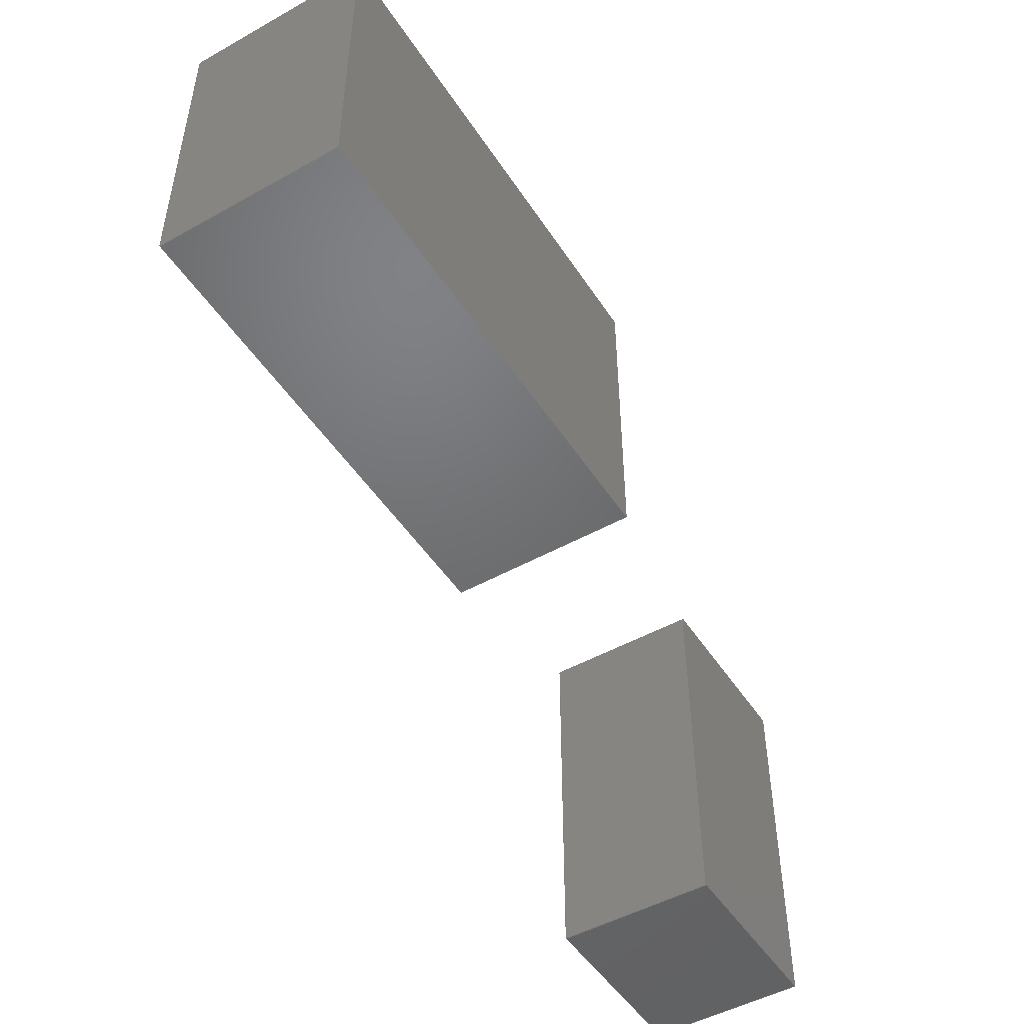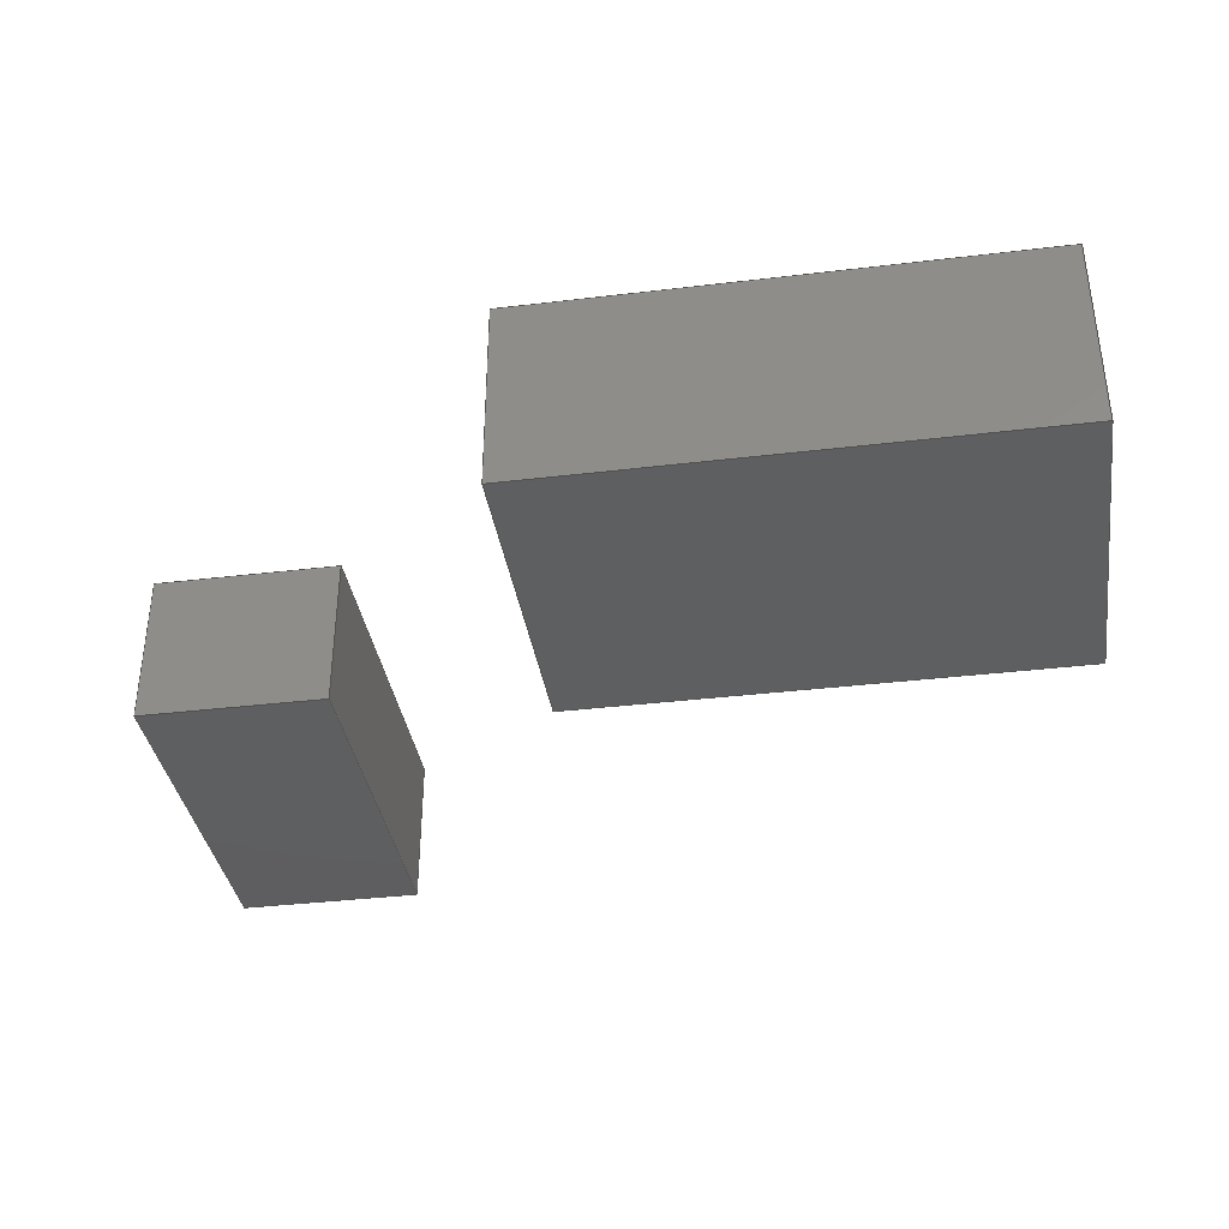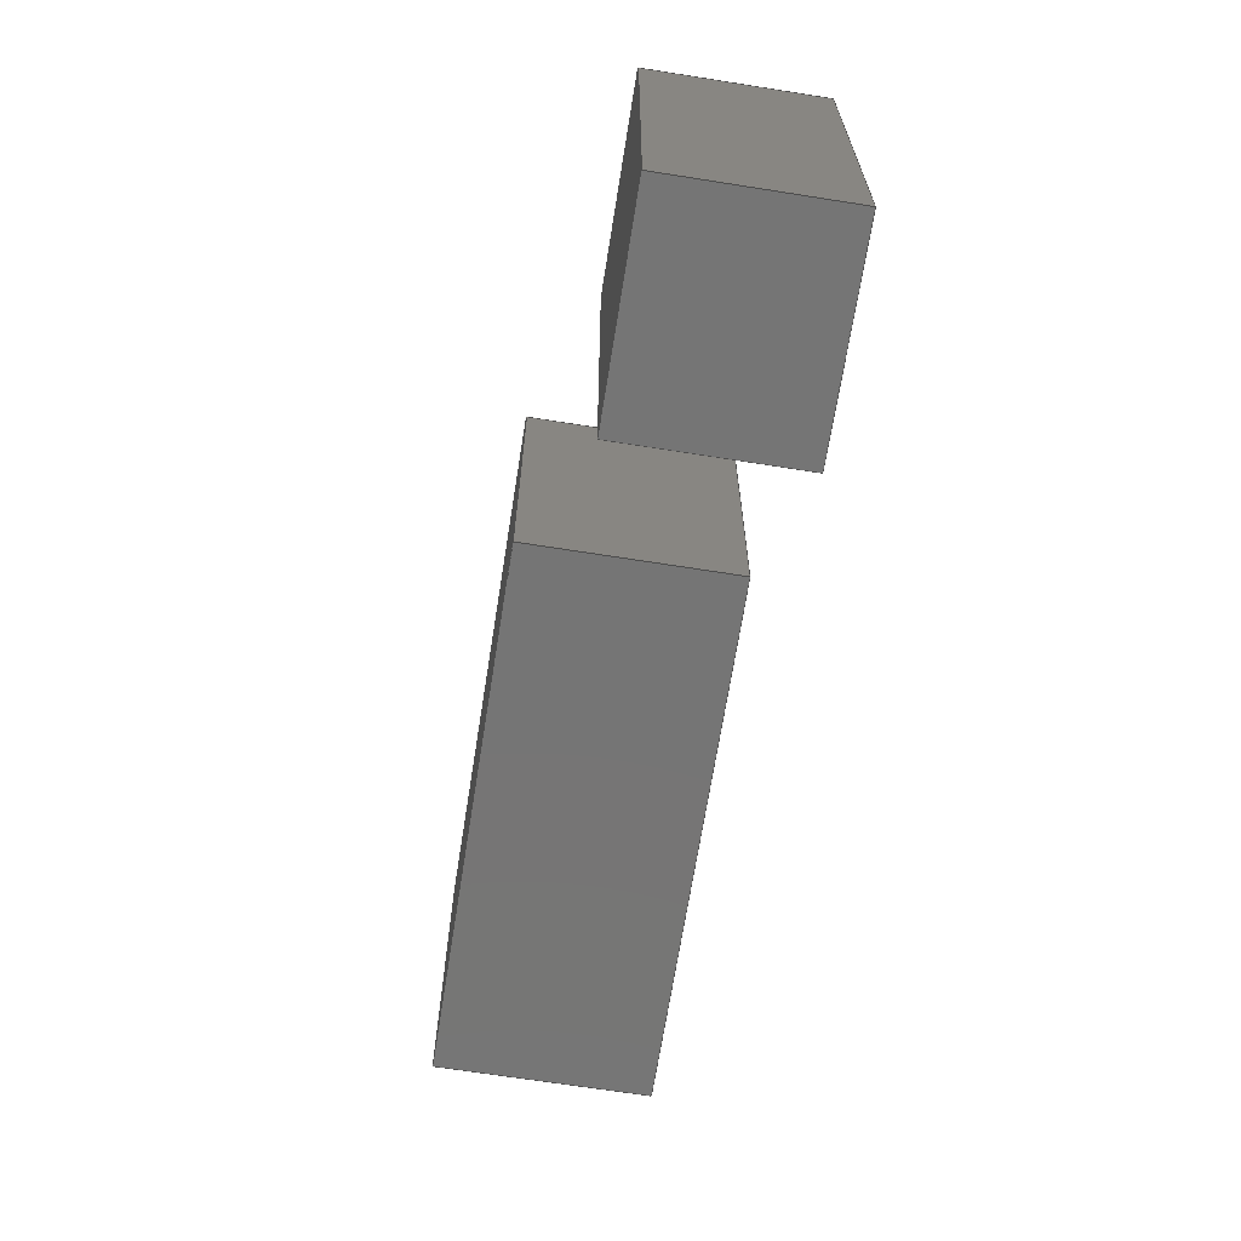
<metadata>
{"format":"step","ext":"stp","renderer":"f3d","projection":"perspective","resolution":1024,"background":"white","views":[{"elev":-49.0,"azim":-58.2,"up":"+Y"},{"elev":-36.7,"azim":-171.2,"up":"+Z"},{"elev":-67.7,"azim":81.0,"up":"+Y"}]}
</metadata>
<code>
ISO-10303-21;
DATA;
#1=SHAPE_REPRESENTATION_RELATIONSHIP('','',#187,#6);
#2=PRESENTATION_LAYER_ASSIGNMENT('Default','',(#4));
#3=PRESENTATION_LAYER_ASSIGNMENT('Default','',(#5));
#4=MANIFOLD_SOLID_BREP('brep_1',#7);
#5=MANIFOLD_SOLID_BREP('brep_2',#8);
#6=ADVANCED_BREP_SHAPE_REPRESENTATION('brep_rep_0',(#4,#5,#201),#186);
#7=CLOSED_SHELL('',(#9,#10,#11,#12,#13,#14));
#8=CLOSED_SHELL('',(#15,#16,#17,#18,#19,#20));
#9=ADVANCED_FACE('',(#21),#157,.T.);
#10=ADVANCED_FACE('',(#22),#158,.T.);
#11=ADVANCED_FACE('',(#23),#159,.T.);
#12=ADVANCED_FACE('',(#24),#160,.T.);
#13=ADVANCED_FACE('',(#25),#161,.T.);
#14=ADVANCED_FACE('',(#26),#162,.T.);
#15=ADVANCED_FACE('',(#27),#163,.T.);
#16=ADVANCED_FACE('',(#28),#164,.T.);
#17=ADVANCED_FACE('',(#29),#165,.T.);
#18=ADVANCED_FACE('',(#30),#166,.T.);
#19=ADVANCED_FACE('',(#31),#167,.T.);
#20=ADVANCED_FACE('',(#32),#168,.T.);
#21=FACE_OUTER_BOUND('',#33,.T.);
#22=FACE_OUTER_BOUND('',#34,.T.);
#23=FACE_OUTER_BOUND('',#35,.T.);
#24=FACE_OUTER_BOUND('',#36,.T.);
#25=FACE_OUTER_BOUND('',#37,.T.);
#26=FACE_OUTER_BOUND('',#38,.T.);
#27=FACE_OUTER_BOUND('',#39,.T.);
#28=FACE_OUTER_BOUND('',#40,.T.);
#29=FACE_OUTER_BOUND('',#41,.T.);
#30=FACE_OUTER_BOUND('',#42,.T.);
#31=FACE_OUTER_BOUND('',#43,.T.);
#32=FACE_OUTER_BOUND('',#44,.T.);
#33=EDGE_LOOP('',(#45,#46,#47,#48));
#34=EDGE_LOOP('',(#49,#50,#51,#52));
#35=EDGE_LOOP('',(#53,#54,#55,#56));
#36=EDGE_LOOP('',(#57,#58,#59,#60));
#37=EDGE_LOOP('',(#61,#62,#63,#64));
#38=EDGE_LOOP('',(#65,#66,#67,#68));
#39=EDGE_LOOP('',(#69,#70,#71,#72));
#40=EDGE_LOOP('',(#73,#74,#75,#76));
#41=EDGE_LOOP('',(#77,#78,#79,#80));
#42=EDGE_LOOP('',(#81,#82,#83,#84));
#43=EDGE_LOOP('',(#85,#86,#87,#88));
#44=EDGE_LOOP('',(#89,#90,#91,#92));
#45=ORIENTED_EDGE('',*,*,#93,.T.);
#46=ORIENTED_EDGE('',*,*,#94,.T.);
#47=ORIENTED_EDGE('',*,*,#95,.F.);
#48=ORIENTED_EDGE('',*,*,#96,.F.);
#49=ORIENTED_EDGE('',*,*,#97,.T.);
#50=ORIENTED_EDGE('',*,*,#98,.T.);
#51=ORIENTED_EDGE('',*,*,#99,.F.);
#52=ORIENTED_EDGE('',*,*,#94,.F.);
#53=ORIENTED_EDGE('',*,*,#100,.T.);
#54=ORIENTED_EDGE('',*,*,#101,.T.);
#55=ORIENTED_EDGE('',*,*,#102,.F.);
#56=ORIENTED_EDGE('',*,*,#98,.F.);
#57=ORIENTED_EDGE('',*,*,#103,.T.);
#58=ORIENTED_EDGE('',*,*,#96,.T.);
#59=ORIENTED_EDGE('',*,*,#104,.F.);
#60=ORIENTED_EDGE('',*,*,#101,.F.);
#61=ORIENTED_EDGE('',*,*,#103,.F.);
#62=ORIENTED_EDGE('',*,*,#100,.F.);
#63=ORIENTED_EDGE('',*,*,#97,.F.);
#64=ORIENTED_EDGE('',*,*,#93,.F.);
#65=ORIENTED_EDGE('',*,*,#95,.T.);
#66=ORIENTED_EDGE('',*,*,#99,.T.);
#67=ORIENTED_EDGE('',*,*,#102,.T.);
#68=ORIENTED_EDGE('',*,*,#104,.T.);
#69=ORIENTED_EDGE('',*,*,#105,.T.);
#70=ORIENTED_EDGE('',*,*,#106,.T.);
#71=ORIENTED_EDGE('',*,*,#107,.F.);
#72=ORIENTED_EDGE('',*,*,#108,.F.);
#73=ORIENTED_EDGE('',*,*,#109,.T.);
#74=ORIENTED_EDGE('',*,*,#110,.T.);
#75=ORIENTED_EDGE('',*,*,#111,.F.);
#76=ORIENTED_EDGE('',*,*,#106,.F.);
#77=ORIENTED_EDGE('',*,*,#112,.T.);
#78=ORIENTED_EDGE('',*,*,#113,.T.);
#79=ORIENTED_EDGE('',*,*,#114,.F.);
#80=ORIENTED_EDGE('',*,*,#110,.F.);
#81=ORIENTED_EDGE('',*,*,#115,.T.);
#82=ORIENTED_EDGE('',*,*,#108,.T.);
#83=ORIENTED_EDGE('',*,*,#116,.F.);
#84=ORIENTED_EDGE('',*,*,#113,.F.);
#85=ORIENTED_EDGE('',*,*,#115,.F.);
#86=ORIENTED_EDGE('',*,*,#112,.F.);
#87=ORIENTED_EDGE('',*,*,#109,.F.);
#88=ORIENTED_EDGE('',*,*,#105,.F.);
#89=ORIENTED_EDGE('',*,*,#107,.T.);
#90=ORIENTED_EDGE('',*,*,#111,.T.);
#91=ORIENTED_EDGE('',*,*,#114,.T.);
#92=ORIENTED_EDGE('',*,*,#116,.T.);
#93=EDGE_CURVE('',#141,#142,#117,.T.);
#94=EDGE_CURVE('',#142,#143,#118,.T.);
#95=EDGE_CURVE('',#144,#143,#119,.T.);
#96=EDGE_CURVE('',#141,#144,#120,.T.);
#97=EDGE_CURVE('',#142,#145,#121,.T.);
#98=EDGE_CURVE('',#145,#146,#122,.T.);
#99=EDGE_CURVE('',#143,#146,#123,.T.);
#100=EDGE_CURVE('',#145,#147,#124,.T.);
#101=EDGE_CURVE('',#147,#148,#125,.T.);
#102=EDGE_CURVE('',#146,#148,#126,.T.);
#103=EDGE_CURVE('',#147,#141,#127,.T.);
#104=EDGE_CURVE('',#148,#144,#128,.T.);
#105=EDGE_CURVE('',#149,#150,#129,.T.);
#106=EDGE_CURVE('',#150,#151,#130,.T.);
#107=EDGE_CURVE('',#152,#151,#131,.T.);
#108=EDGE_CURVE('',#149,#152,#132,.T.);
#109=EDGE_CURVE('',#150,#153,#133,.T.);
#110=EDGE_CURVE('',#153,#154,#134,.T.);
#111=EDGE_CURVE('',#151,#154,#135,.T.);
#112=EDGE_CURVE('',#153,#155,#136,.T.);
#113=EDGE_CURVE('',#155,#156,#137,.T.);
#114=EDGE_CURVE('',#154,#156,#138,.T.);
#115=EDGE_CURVE('',#155,#149,#139,.T.);
#116=EDGE_CURVE('',#156,#152,#140,.T.);
#117=B_SPLINE_CURVE_WITH_KNOTS('',1,(#233,#234),.UNSPECIFIED.,.F.,.F.,(2,
2),(0,31.49),.UNSPECIFIED.);
#118=B_SPLINE_CURVE_WITH_KNOTS('',1,(#235,#236),.UNSPECIFIED.,.F.,.F.,(2,
2),(0,12.28),.UNSPECIFIED.);
#119=B_SPLINE_CURVE_WITH_KNOTS('',1,(#237,#238),.UNSPECIFIED.,.F.,.F.,(2,
2),(0,31.49),.UNSPECIFIED.);
#120=B_SPLINE_CURVE_WITH_KNOTS('',1,(#239,#240),.UNSPECIFIED.,.F.,.F.,(2,
2),(0,12.28),.UNSPECIFIED.);
#121=B_SPLINE_CURVE_WITH_KNOTS('',1,(#241,#242),.UNSPECIFIED.,.F.,.F.,(2,
2),(31.49,52.19),.UNSPECIFIED.);
#122=B_SPLINE_CURVE_WITH_KNOTS('',1,(#243,#244),.UNSPECIFIED.,.F.,.F.,(2,
2),(0,12.28),.UNSPECIFIED.);
#123=B_SPLINE_CURVE_WITH_KNOTS('',1,(#245,#246),.UNSPECIFIED.,.F.,.F.,(2,
2),(31.49,52.19),.UNSPECIFIED.);
#124=B_SPLINE_CURVE_WITH_KNOTS('',1,(#247,#248),.UNSPECIFIED.,.F.,.F.,(2,
2),(52.19,83.68),.UNSPECIFIED.);
#125=B_SPLINE_CURVE_WITH_KNOTS('',1,(#249,#250),.UNSPECIFIED.,.F.,.F.,(2,
2),(0,12.28),.UNSPECIFIED.);
#126=B_SPLINE_CURVE_WITH_KNOTS('',1,(#251,#252),.UNSPECIFIED.,.F.,.F.,(2,
2),(52.19,83.68),.UNSPECIFIED.);
#127=B_SPLINE_CURVE_WITH_KNOTS('',1,(#253,#254),.UNSPECIFIED.,.F.,.F.,(2,
2),(83.68,104.4),.UNSPECIFIED.);
#128=B_SPLINE_CURVE_WITH_KNOTS('',1,(#255,#256),.UNSPECIFIED.,.F.,.F.,(2,
2),(83.68,104.4),.UNSPECIFIED.);
#129=B_SPLINE_CURVE_WITH_KNOTS('',1,(#271,#272),.UNSPECIFIED.,.F.,.F.,(2,
2),(0,11.63),.UNSPECIFIED.);
#130=B_SPLINE_CURVE_WITH_KNOTS('',1,(#273,#274),.UNSPECIFIED.,.F.,.F.,(2,
2),(0,9.677),.UNSPECIFIED.);
#131=B_SPLINE_CURVE_WITH_KNOTS('',1,(#275,#276),.UNSPECIFIED.,.F.,.F.,(2,
2),(0,11.63),.UNSPECIFIED.);
#132=B_SPLINE_CURVE_WITH_KNOTS('',1,(#277,#278),.UNSPECIFIED.,.F.,.F.,(2,
2),(0,9.677),.UNSPECIFIED.);
#133=B_SPLINE_CURVE_WITH_KNOTS('',1,(#279,#280),.UNSPECIFIED.,.F.,.F.,(2,
2),(11.63,34.36),.UNSPECIFIED.);
#134=B_SPLINE_CURVE_WITH_KNOTS('',1,(#281,#282),.UNSPECIFIED.,.F.,.F.,(2,
2),(0,9.677),.UNSPECIFIED.);
#135=B_SPLINE_CURVE_WITH_KNOTS('',1,(#283,#284),.UNSPECIFIED.,.F.,.F.,(2,
2),(11.63,34.36),.UNSPECIFIED.);
#136=B_SPLINE_CURVE_WITH_KNOTS('',1,(#285,#286),.UNSPECIFIED.,.F.,.F.,(2,
2),(34.36,45.99),.UNSPECIFIED.);
#137=B_SPLINE_CURVE_WITH_KNOTS('',1,(#287,#288),.UNSPECIFIED.,.F.,.F.,(2,
2),(0,9.677),.UNSPECIFIED.);
#138=B_SPLINE_CURVE_WITH_KNOTS('',1,(#289,#290),.UNSPECIFIED.,.F.,.F.,(2,
2),(34.36,45.99),.UNSPECIFIED.);
#139=B_SPLINE_CURVE_WITH_KNOTS('',1,(#291,#292),.UNSPECIFIED.,.F.,.F.,(2,
2),(45.99,68.72),.UNSPECIFIED.);
#140=B_SPLINE_CURVE_WITH_KNOTS('',1,(#293,#294),.UNSPECIFIED.,.F.,.F.,(2,
2),(45.99,68.72),.UNSPECIFIED.);
#141=VERTEX_POINT('',#225);
#142=VERTEX_POINT('',#226);
#143=VERTEX_POINT('',#227);
#144=VERTEX_POINT('',#228);
#145=VERTEX_POINT('',#229);
#146=VERTEX_POINT('',#230);
#147=VERTEX_POINT('',#231);
#148=VERTEX_POINT('',#232);
#149=VERTEX_POINT('',#263);
#150=VERTEX_POINT('',#264);
#151=VERTEX_POINT('',#265);
#152=VERTEX_POINT('',#266);
#153=VERTEX_POINT('',#267);
#154=VERTEX_POINT('',#268);
#155=VERTEX_POINT('',#269);
#156=VERTEX_POINT('',#270);
#157=PLANE('',#189);
#158=PLANE('',#190);
#159=PLANE('',#191);
#160=PLANE('',#192);
#161=PLANE('',#193);
#162=PLANE('',#194);
#163=PLANE('',#195);
#164=PLANE('',#196);
#165=PLANE('',#197);
#166=PLANE('',#198);
#167=PLANE('',#199);
#168=PLANE('',#200);
#169=SHAPE_DEFINITION_REPRESENTATION(#170,#187);
#170=PRODUCT_DEFINITION_SHAPE('Document','',#172);
#171=PRODUCT_DEFINITION_CONTEXT('3D Mechanical Parts',#176,'design');
#172=PRODUCT_DEFINITION('A','First version',#173,#171);
#173=PRODUCT_DEFINITION_FORMATION_WITH_SPECIFIED_SOURCE('A',
'First version',#178,.MADE.);
#174=PRODUCT_RELATED_PRODUCT_CATEGORY('tool','tool',(#178));
#175=APPLICATION_PROTOCOL_DEFINITION('Draft International Standard',
'automotive_design',1999,#176);
#176=APPLICATION_CONTEXT(
'data for automotive mechanical design processes');
#177=PRODUCT_CONTEXT('3D Mechanical Parts',#176,'mechanical');
#178=PRODUCT('Document','Document','Rhino converted to STEP',(#177));
#179=(
LENGTH_UNIT()
NAMED_UNIT(*)
SI_UNIT(.MILLI.,.METRE.)
);
#180=(
NAMED_UNIT(*)
PLANE_ANGLE_UNIT()
SI_UNIT($,.RADIAN.)
);
#181=DIMENSIONAL_EXPONENTS(0,0,0,0,0,0,0);
#182=PLANE_ANGLE_MEASURE_WITH_UNIT(PLANE_ANGLE_MEASURE(0.01745),#180);
#183=(
CONVERSION_BASED_UNIT('DEGREES',#182)
NAMED_UNIT(#181)
PLANE_ANGLE_UNIT()
);
#184=(
NAMED_UNIT(*)
SI_UNIT($,.STERADIAN.)
SOLID_ANGLE_UNIT()
);
#185=UNCERTAINTY_MEASURE_WITH_UNIT(LENGTH_MEASURE(0.001),#179,
'DISTANCE_ACCURACY_VALUE',
'Maximum model space distance between geometric entities at asserted c
onnectivities');
#186=(
GEOMETRIC_REPRESENTATION_CONTEXT(3)
GLOBAL_UNCERTAINTY_ASSIGNED_CONTEXT((#185))
GLOBAL_UNIT_ASSIGNED_CONTEXT((#184,#183,#179))
REPRESENTATION_CONTEXT('ID1','3D')
);
#187=SHAPE_REPRESENTATION('Document',(#188,#201),#186);
#188=AXIS2_PLACEMENT_3D('',#218,#202,#203);
#189=AXIS2_PLACEMENT_3D('',#219,#204,$);
#190=AXIS2_PLACEMENT_3D('',#220,#205,$);
#191=AXIS2_PLACEMENT_3D('',#221,#206,$);
#192=AXIS2_PLACEMENT_3D('',#222,#207,$);
#193=AXIS2_PLACEMENT_3D('',#223,#208,$);
#194=AXIS2_PLACEMENT_3D('',#224,#209,$);
#195=AXIS2_PLACEMENT_3D('',#257,#210,$);
#196=AXIS2_PLACEMENT_3D('',#258,#211,$);
#197=AXIS2_PLACEMENT_3D('',#259,#212,$);
#198=AXIS2_PLACEMENT_3D('',#260,#213,$);
#199=AXIS2_PLACEMENT_3D('',#261,#214,$);
#200=AXIS2_PLACEMENT_3D('',#262,#215,$);
#201=AXIS2_PLACEMENT_3D('',#295,#216,#217);
#202=DIRECTION('',(0,0,1));
#203=DIRECTION('',(1,0,0));
#204=DIRECTION('',(0,-1,0));
#205=DIRECTION('',(1,0,0));
#206=DIRECTION('',(0,1,0));
#207=DIRECTION('',(-1,0,0));
#208=DIRECTION('',(0,0,-1));
#209=DIRECTION('',(0,0,1));
#210=DIRECTION('',(0,-1,0));
#211=DIRECTION('',(1,0,0));
#212=DIRECTION('',(0,1,0));
#213=DIRECTION('',(-1,0,0));
#214=DIRECTION('',(0,0,-1));
#215=DIRECTION('',(0,0,1));
#216=DIRECTION('',(0,0,1));
#217=DIRECTION('',(1,0,0));
#218=CARTESIAN_POINT('',(0,0,0));
#219=CARTESIAN_POINT('',(-31.49,0,0));
#220=CARTESIAN_POINT('',(0,0,0));
#221=CARTESIAN_POINT('',(0,20.7,0));
#222=CARTESIAN_POINT('',(-31.49,20.7,0));
#223=CARTESIAN_POINT('',(-31.49,0,0));
#224=CARTESIAN_POINT('',(-31.49,0,12.28));
#225=CARTESIAN_POINT('',(-31.49,0,0));
#226=CARTESIAN_POINT('',(0,0,0));
#227=CARTESIAN_POINT('',(0,0,12.28));
#228=CARTESIAN_POINT('',(-31.49,0,12.28));
#229=CARTESIAN_POINT('',(0,20.7,0));
#230=CARTESIAN_POINT('',(0,20.7,12.28));
#231=CARTESIAN_POINT('',(-31.49,20.7,0));
#232=CARTESIAN_POINT('',(-31.49,20.7,12.28));
#233=CARTESIAN_POINT('',(-31.49,0,0));
#234=CARTESIAN_POINT('',(0,0,0));
#235=CARTESIAN_POINT('',(0,0,0));
#236=CARTESIAN_POINT('',(0,0,12.28));
#237=CARTESIAN_POINT('',(-31.49,0,12.28));
#238=CARTESIAN_POINT('',(0,0,12.28));
#239=CARTESIAN_POINT('',(-31.49,0,0));
#240=CARTESIAN_POINT('',(-31.49,0,12.28));
#241=CARTESIAN_POINT('',(0,0,0));
#242=CARTESIAN_POINT('',(0,20.7,0));
#243=CARTESIAN_POINT('',(0,20.7,0));
#244=CARTESIAN_POINT('',(0,20.7,12.28));
#245=CARTESIAN_POINT('',(0,0,12.28));
#246=CARTESIAN_POINT('',(0,20.7,12.28));
#247=CARTESIAN_POINT('',(0,20.7,0));
#248=CARTESIAN_POINT('',(-31.49,20.7,0));
#249=CARTESIAN_POINT('',(-31.49,20.7,0));
#250=CARTESIAN_POINT('',(-31.49,20.7,12.28));
#251=CARTESIAN_POINT('',(0,20.7,12.28));
#252=CARTESIAN_POINT('',(-31.49,20.7,12.28));
#253=CARTESIAN_POINT('',(-31.49,20.7,0));
#254=CARTESIAN_POINT('',(-31.49,0,0));
#255=CARTESIAN_POINT('',(-31.49,20.7,12.28));
#256=CARTESIAN_POINT('',(-31.49,0,12.28));
#257=CARTESIAN_POINT('',(12.51,-19.5,0));
#258=CARTESIAN_POINT('',(24.14,-19.5,0));
#259=CARTESIAN_POINT('',(24.14,3.231,0));
#260=CARTESIAN_POINT('',(12.51,3.231,0));
#261=CARTESIAN_POINT('',(12.51,-19.5,0));
#262=CARTESIAN_POINT('',(12.51,-19.5,9.677));
#263=CARTESIAN_POINT('',(12.51,-19.5,0));
#264=CARTESIAN_POINT('',(24.14,-19.5,0));
#265=CARTESIAN_POINT('',(24.14,-19.5,9.677));
#266=CARTESIAN_POINT('',(12.51,-19.5,9.677));
#267=CARTESIAN_POINT('',(24.14,3.231,0));
#268=CARTESIAN_POINT('',(24.14,3.231,9.677));
#269=CARTESIAN_POINT('',(12.51,3.231,0));
#270=CARTESIAN_POINT('',(12.51,3.231,9.677));
#271=CARTESIAN_POINT('',(12.51,-19.5,0));
#272=CARTESIAN_POINT('',(24.14,-19.5,0));
#273=CARTESIAN_POINT('',(24.14,-19.5,0));
#274=CARTESIAN_POINT('',(24.14,-19.5,9.677));
#275=CARTESIAN_POINT('',(12.51,-19.5,9.677));
#276=CARTESIAN_POINT('',(24.14,-19.5,9.677));
#277=CARTESIAN_POINT('',(12.51,-19.5,0));
#278=CARTESIAN_POINT('',(12.51,-19.5,9.677));
#279=CARTESIAN_POINT('',(24.14,-19.5,0));
#280=CARTESIAN_POINT('',(24.14,3.231,0));
#281=CARTESIAN_POINT('',(24.14,3.231,0));
#282=CARTESIAN_POINT('',(24.14,3.231,9.677));
#283=CARTESIAN_POINT('',(24.14,-19.5,9.677));
#284=CARTESIAN_POINT('',(24.14,3.231,9.677));
#285=CARTESIAN_POINT('',(24.14,3.231,0));
#286=CARTESIAN_POINT('',(12.51,3.231,0));
#287=CARTESIAN_POINT('',(12.51,3.231,0));
#288=CARTESIAN_POINT('',(12.51,3.231,9.677));
#289=CARTESIAN_POINT('',(24.14,3.231,9.677));
#290=CARTESIAN_POINT('',(12.51,3.231,9.677));
#291=CARTESIAN_POINT('',(12.51,3.231,0));
#292=CARTESIAN_POINT('',(12.51,-19.5,0));
#293=CARTESIAN_POINT('',(12.51,3.231,9.677));
#294=CARTESIAN_POINT('',(12.51,-19.5,9.677));
#295=CARTESIAN_POINT('',(0,0,0));
ENDSEC;
END-ISO-10303-21;

</code>
